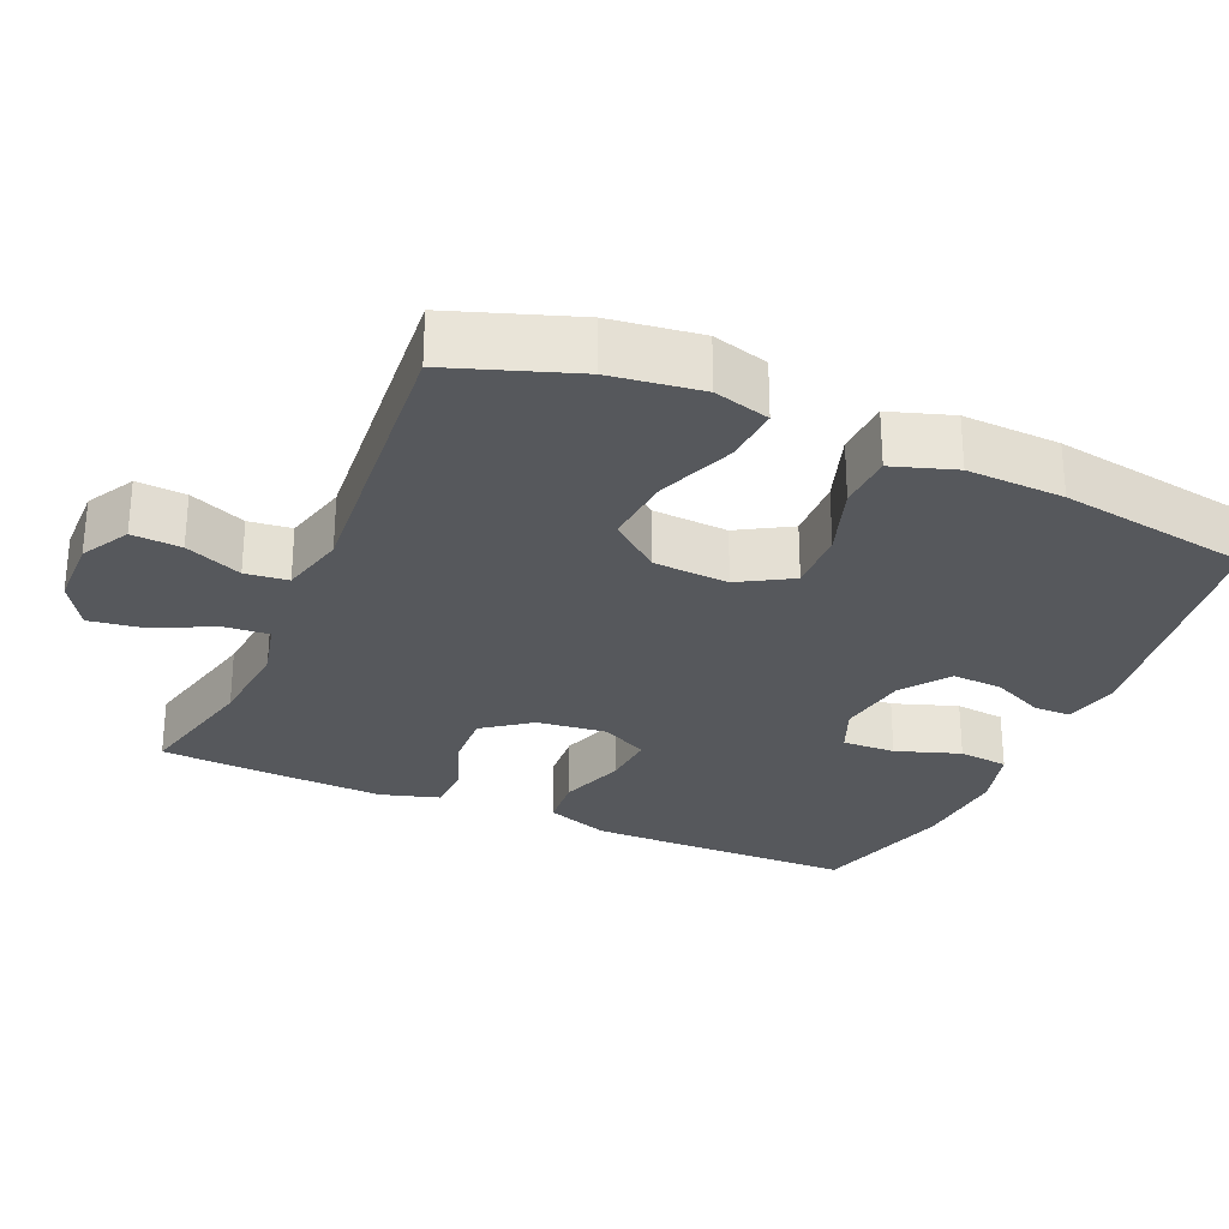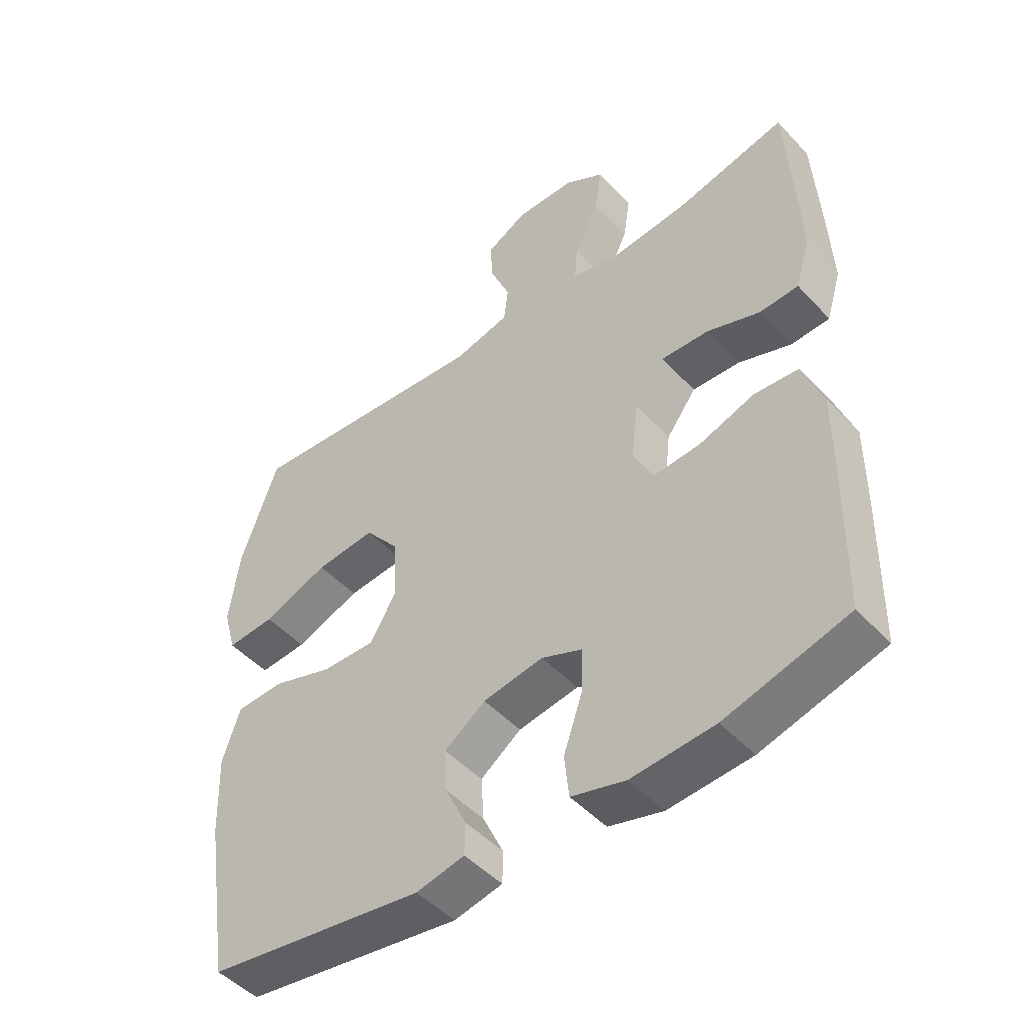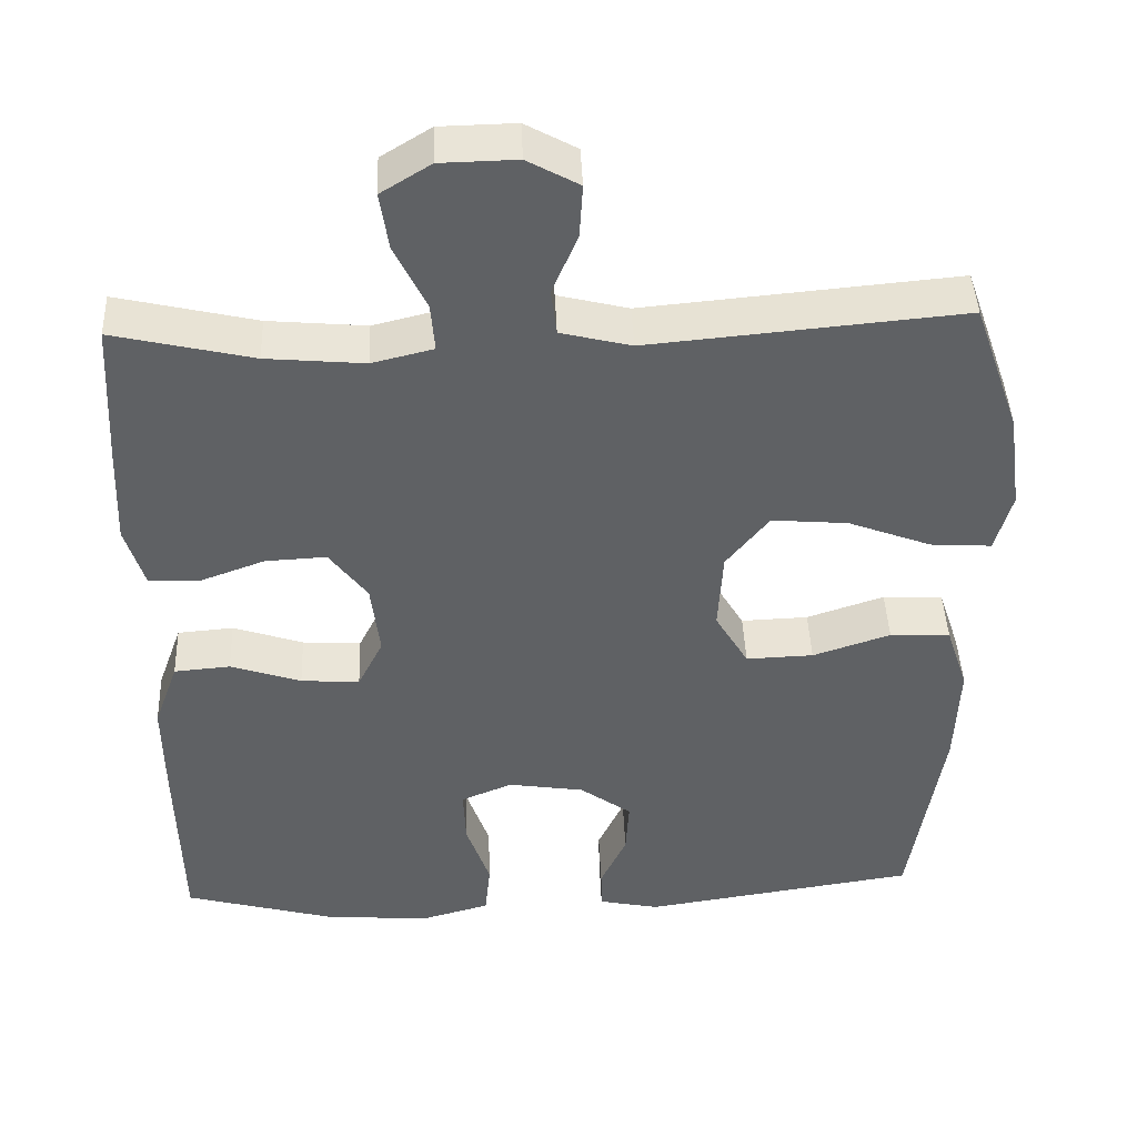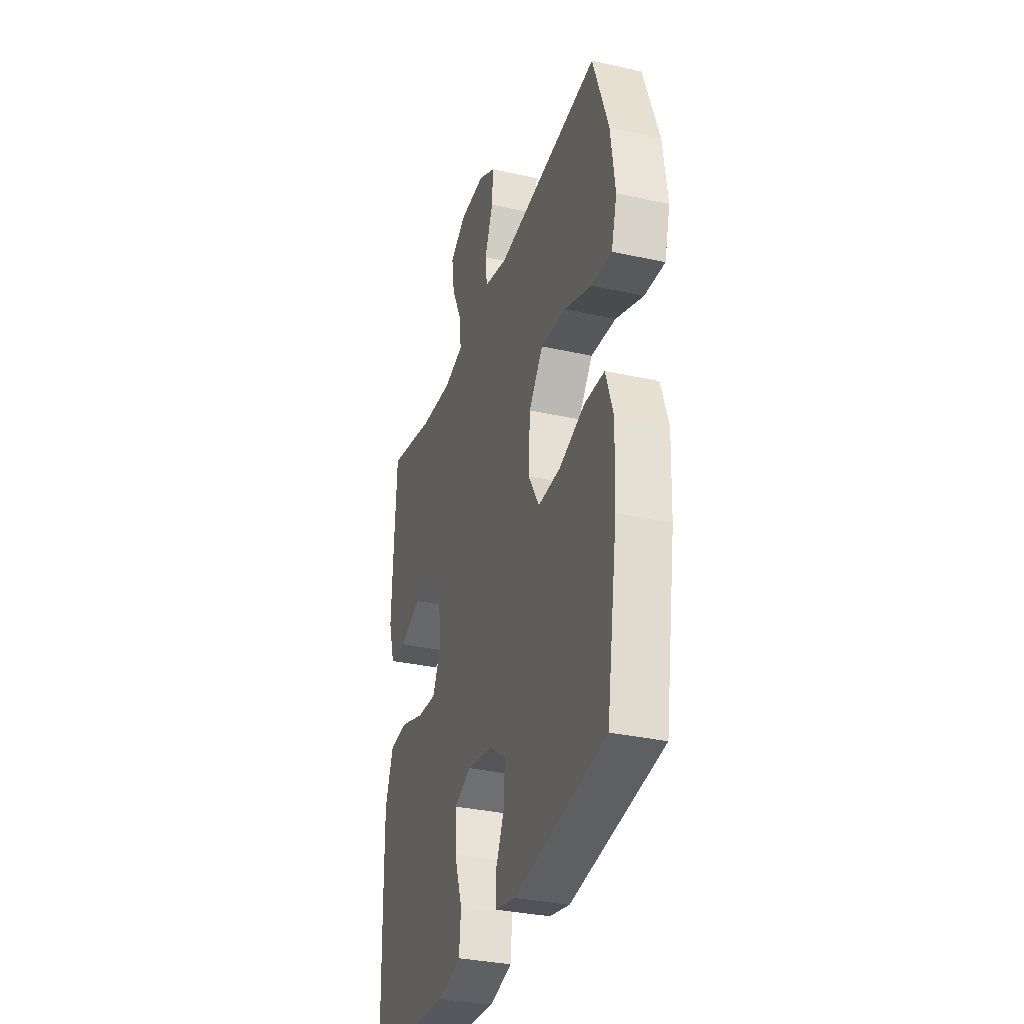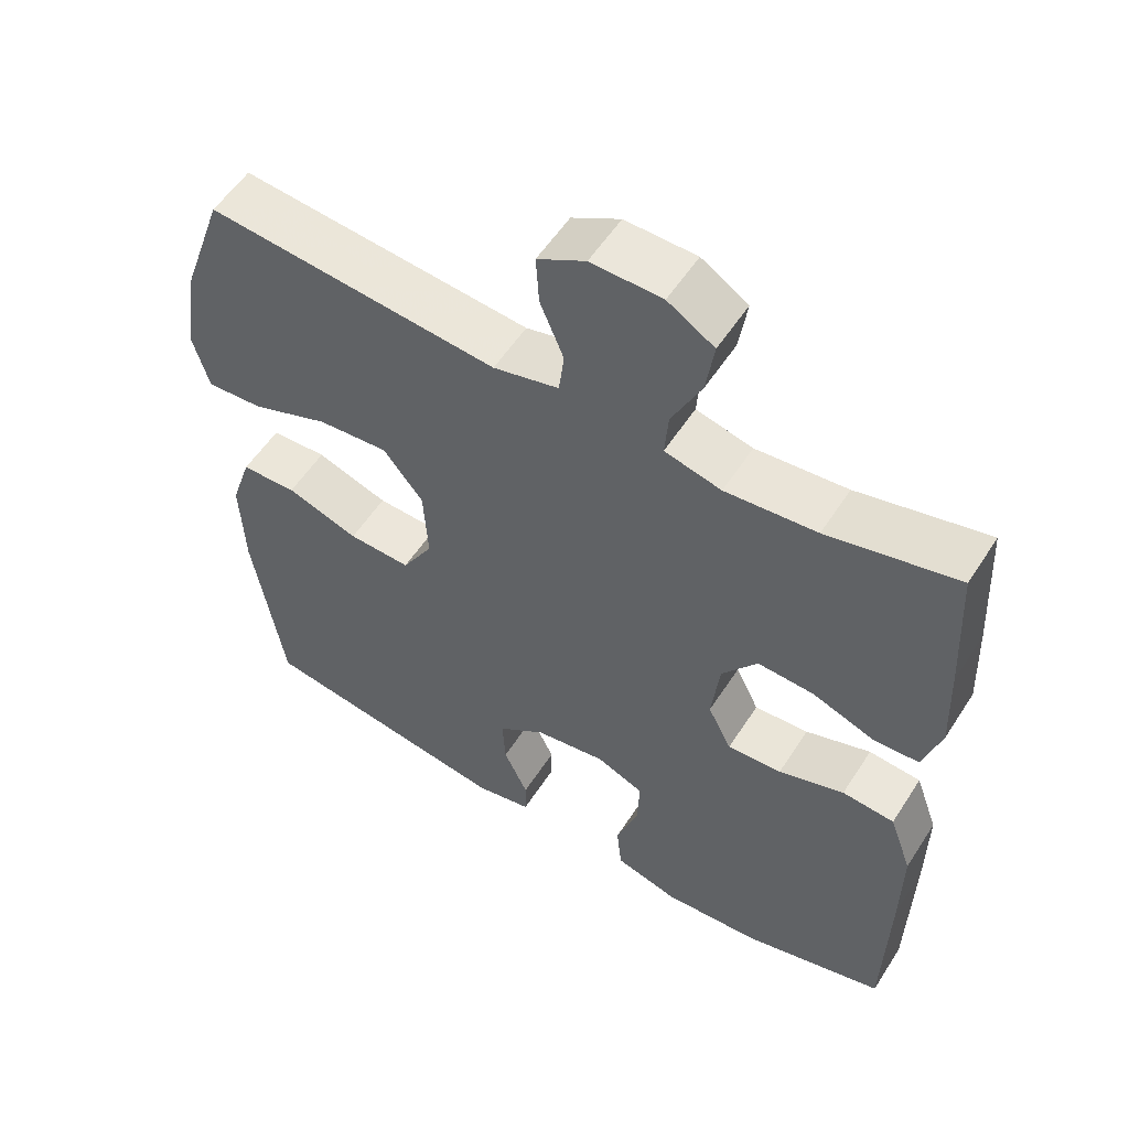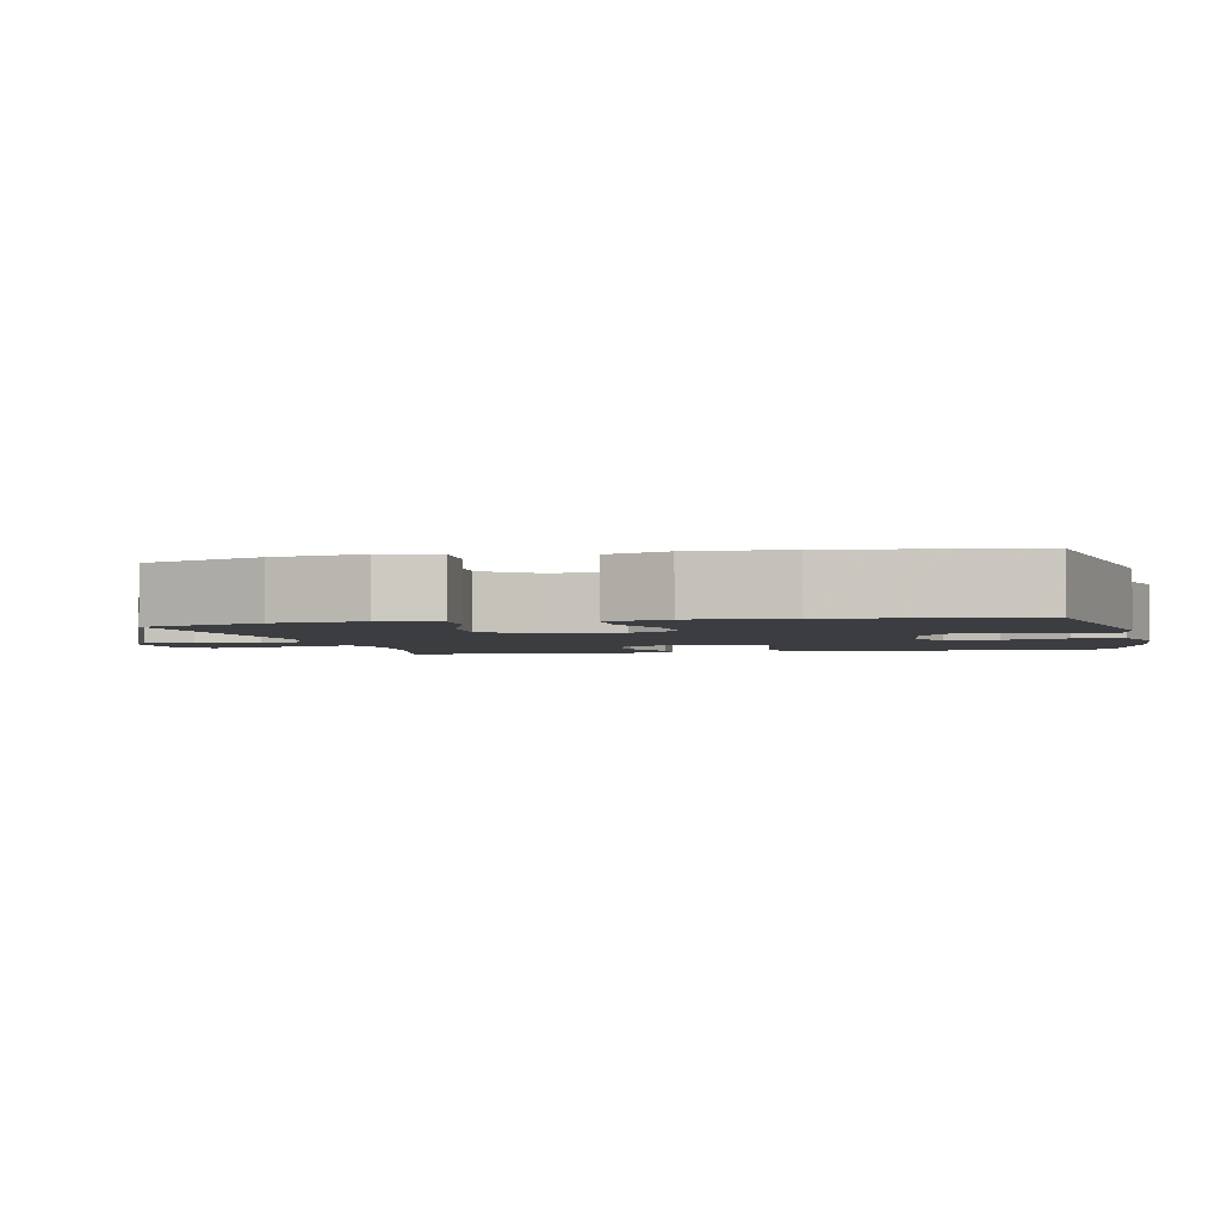
<metadata>
{"format":"obj","ext":"obj","renderer":"f3d","projection":"perspective","resolution":1024,"background":"white","views":[{"elev":-28.2,"azim":66.3,"up":"+Y"},{"elev":-48.4,"azim":-139.4,"up":"+Z"},{"elev":43.5,"azim":-2.3,"up":"+Z"},{"elev":-32.6,"azim":72.7,"up":"+Z"},{"elev":55.4,"azim":-147.7,"up":"+Z"},{"elev":-2.7,"azim":103.2,"up":"+Y"}]}
</metadata>
<code>
v -0.5 0.07 0.5
v -0.324 0.07 0.459
v -0.2 0.07 0.448
v -0.123 0.07 0.467
v -0.128 0.07 0.528
v -0.168 0.07 0.61
v -0.179 0.07 0.683
v -0.116 0.07 0.722
v -0.02 0.07 0.724
v 0.045 0.07 0.688
v 0.041 0.07 0.621
v 0.009 0.07 0.544
v 0.016 0.07 0.486
v 0.105 0.07 0.464
v 0.5 0.07 0.5
v 0.559 0.07 0.332
v 0.576 0.07 0.209
v 0.555 0.07 0.133
v 0.478 0.07 0.138
v 0.373 0.07 0.178
v 0.277 0.07 0.186
v 0.223 0.07 0.118
v 0.217 0.07 0.016
v 0.259 0.07 -0.055
v 0.344 0.07 -0.052
v 0.442 0.07 -0.019
v 0.518 0.07 -0.022
v 0.546 0.07 -0.107
v 0.541 0.07 -0.239
v 0.5 0.07 -0.5
v 0.153 0.07 -0.553
v 0.076 0.07 -0.537
v 0.075 0.07 -0.486
v 0.108 0.07 -0.415
v 0.112 0.07 -0.346
v 0.047 0.07 -0.299
v -0.049 0.07 -0.284
v -0.114 0.07 -0.311
v -0.111 0.07 -0.383
v -0.081 0.07 -0.47
v -0.088 0.07 -0.538
v -0.174 0.07 -0.562
v -0.306 0.07 -0.553
v -0.5 0.07 -0.5
v -0.505 0.07 -0.264
v -0.506 0.07 -0.134
v -0.475 0.07 -0.048
v -0.404 0.07 -0.042
v -0.315 0.07 -0.072
v -0.241 0.07 -0.077
v -0.209 0.07 -0.013
v -0.22 0.07 0.081
v -0.268 0.07 0.145
v -0.345 0.07 0.141
v -0.429 0.07 0.11
v -0.491 0.07 0.113
v -0.515 0.07 0.192
v -0.51 0.07 0.314
v -0.5 0 0.5
v -0.324 0 0.459
v -0.2 0 0.448
v -0.123 0 0.467
v -0.128 0 0.528
v -0.168 0 0.61
v -0.179 0 0.683
v -0.116 0 0.722
v -0.02 0 0.724
v 0.045 0 0.688
v 0.041 0 0.621
v 0.009 0 0.544
v 0.016 0 0.486
v 0.105 0 0.464
v 0.5 0 0.5
v 0.559 0 0.332
v 0.576 0 0.209
v 0.555 0 0.133
v 0.478 0 0.138
v 0.373 0 0.178
v 0.277 0 0.186
v 0.223 0 0.118
v 0.217 0 0.016
v 0.259 0 -0.055
v 0.344 0 -0.052
v 0.442 0 -0.019
v 0.518 0 -0.022
v 0.546 0 -0.107
v 0.541 0 -0.239
v 0.5 0 -0.5
v 0.153 0 -0.553
v 0.076 0 -0.537
v 0.075 0 -0.486
v 0.108 0 -0.415
v 0.112 0 -0.346
v 0.047 0 -0.299
v -0.049 0 -0.284
v -0.114 0 -0.311
v -0.111 0 -0.383
v -0.081 0 -0.47
v -0.088 0 -0.538
v -0.174 0 -0.562
v -0.306 0 -0.553
v -0.5 0 -0.5
v -0.505 0 -0.264
v -0.506 0 -0.134
v -0.475 0 -0.048
v -0.404 0 -0.042
v -0.315 0 -0.072
v -0.241 0 -0.077
v -0.209 0 -0.013
v -0.22 0 0.081
v -0.268 0 0.145
v -0.345 0 0.141
v -0.429 0 0.11
v -0.491 0 0.113
v -0.515 0 0.192
v -0.51 0 0.314
f 58 1 2
f 57 58 2
f 56 57 2
f 55 56 2
f 54 55 2
f 53 54 2 3
f 52 53 3 4
f 51 52 4
f 47 48 49
f 46 47 49
f 45 46 49
f 44 45 49
f 43 44 49
f 42 43 49
f 41 42 49
f 40 41 49
f 39 40 49
f 38 39 49 50
f 37 38 50 51
f 32 33 34
f 31 32 34
f 30 31 34
f 29 30 34
f 28 29 34
f 27 28 34
f 26 27 34
f 25 26 34
f 24 25 34 35
f 23 24 35 36
f 18 19 20
f 17 18 20
f 16 17 20
f 15 16 20
f 14 15 20
f 13 14 20 21
f 10 11 12
f 9 10 12
f 8 9 12
f 7 8 12
f 6 7 12
f 5 6 12
f 4 5 12 13
f 51 4 13
f 37 51 13
f 36 37 13
f 23 36 13
f 22 23 13
f 13 21 22
f 60 59 116
f 60 116 115
f 60 115 114
f 60 114 113
f 60 113 112
f 61 60 112 111
f 62 61 111 110
f 62 110 109
f 107 106 105
f 107 105 104
f 107 104 103
f 107 103 102
f 107 102 101
f 107 101 100
f 107 100 99
f 107 99 98
f 107 98 97
f 108 107 97 96
f 109 108 96 95
f 92 91 90
f 92 90 89
f 92 89 88
f 92 88 87
f 92 87 86
f 92 86 85
f 92 85 84
f 92 84 83
f 93 92 83 82
f 94 93 82 81
f 78 77 76
f 78 76 75
f 78 75 74
f 78 74 73
f 78 73 72
f 79 78 72 71
f 70 69 68
f 70 68 67
f 70 67 66
f 70 66 65
f 70 65 64
f 70 64 63
f 71 70 63 62
f 71 62 109
f 71 109 95
f 71 95 94
f 71 94 81
f 71 81 80
f 80 79 71
f 1 59 60 2
f 2 60 61 3
f 3 61 62 4
f 4 62 63 5
f 5 63 64 6
f 6 64 65 7
f 7 65 66 8
f 8 66 67 9
f 9 67 68 10
f 10 68 69 11
f 11 69 70 12
f 12 70 71 13
f 13 71 72 14
f 14 72 73 15
f 15 73 74 16
f 16 74 75 17
f 17 75 76 18
f 18 76 77 19
f 19 77 78 20
f 20 78 79 21
f 21 79 80 22
f 22 80 81 23
f 23 81 82 24
f 24 82 83 25
f 25 83 84 26
f 26 84 85 27
f 27 85 86 28
f 28 86 87 29
f 29 87 88 30
f 30 88 89 31
f 31 89 90 32
f 32 90 91 33
f 33 91 92 34
f 34 92 93 35
f 35 93 94 36
f 36 94 95 37
f 37 95 96 38
f 38 96 97 39
f 39 97 98 40
f 40 98 99 41
f 41 99 100 42
f 42 100 101 43
f 43 101 102 44
f 44 102 103 45
f 45 103 104 46
f 46 104 105 47
f 47 105 106 48
f 48 106 107 49
f 49 107 108 50
f 50 108 109 51
f 51 109 110 52
f 52 110 111 53
f 53 111 112 54
f 54 112 113 55
f 55 113 114 56
f 56 114 115 57
f 57 115 116 58
f 58 116 59 1

</code>
